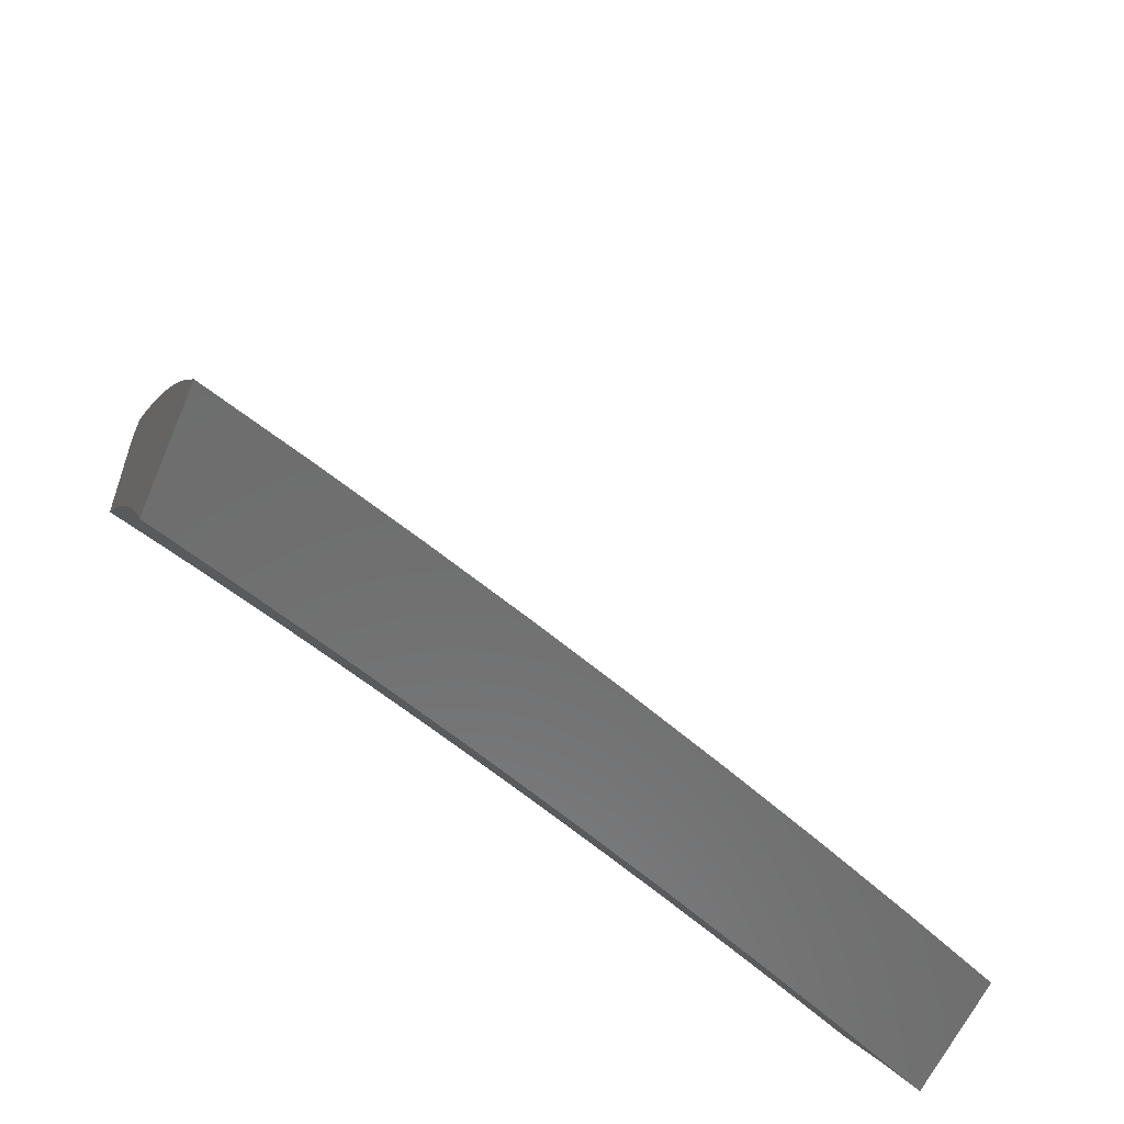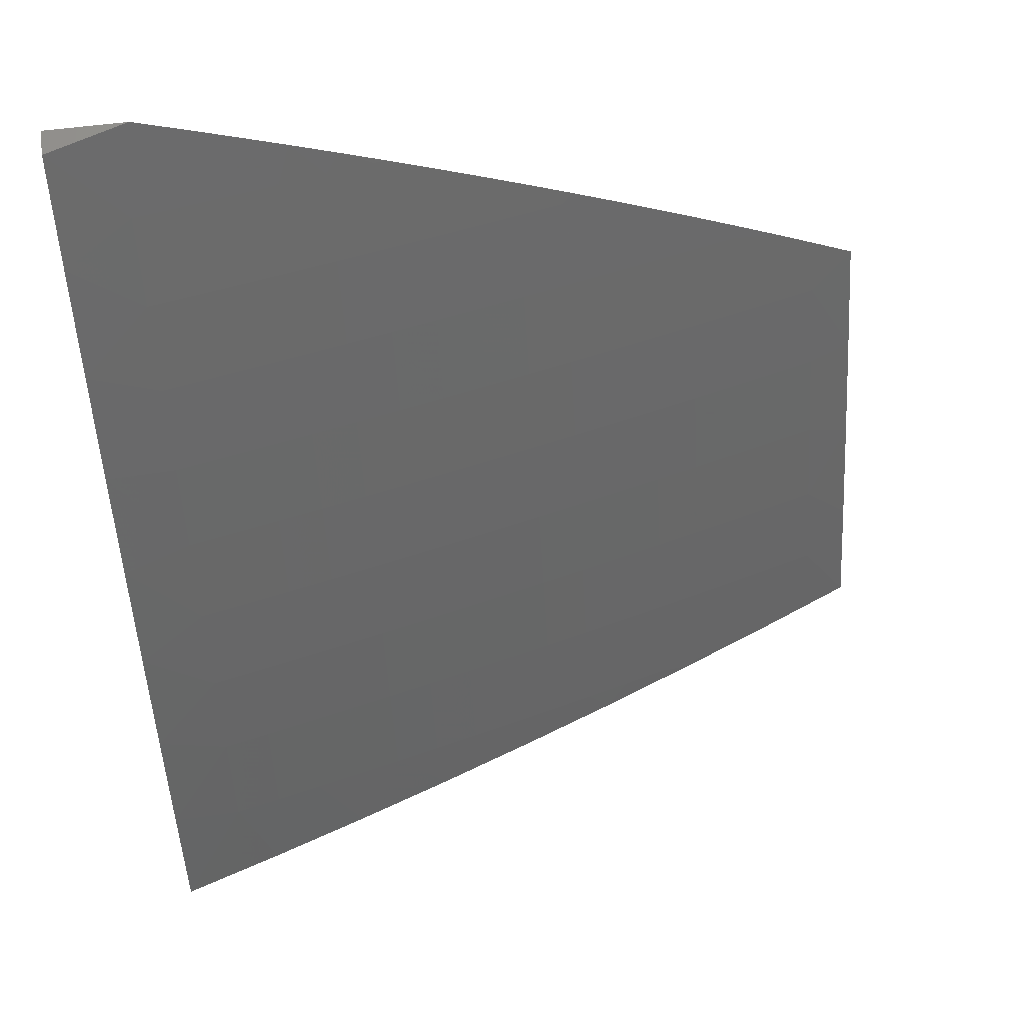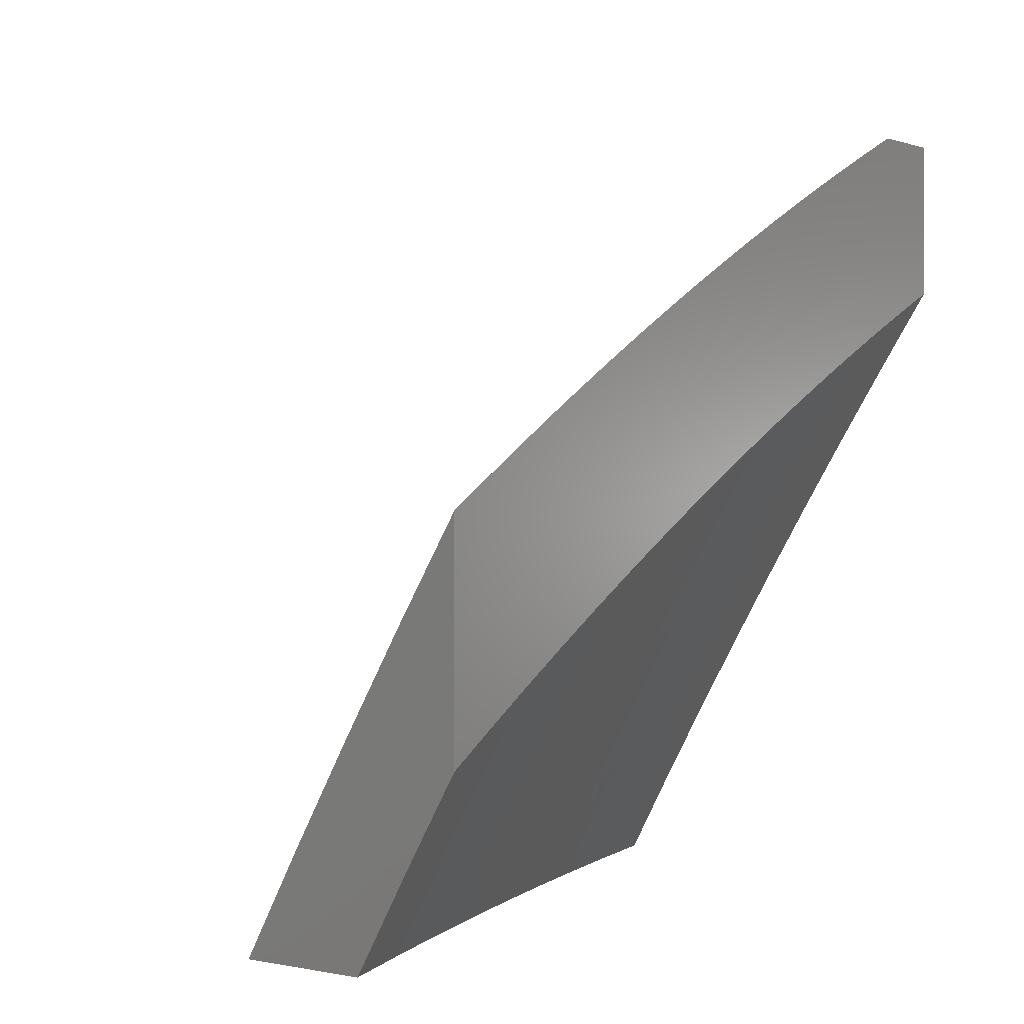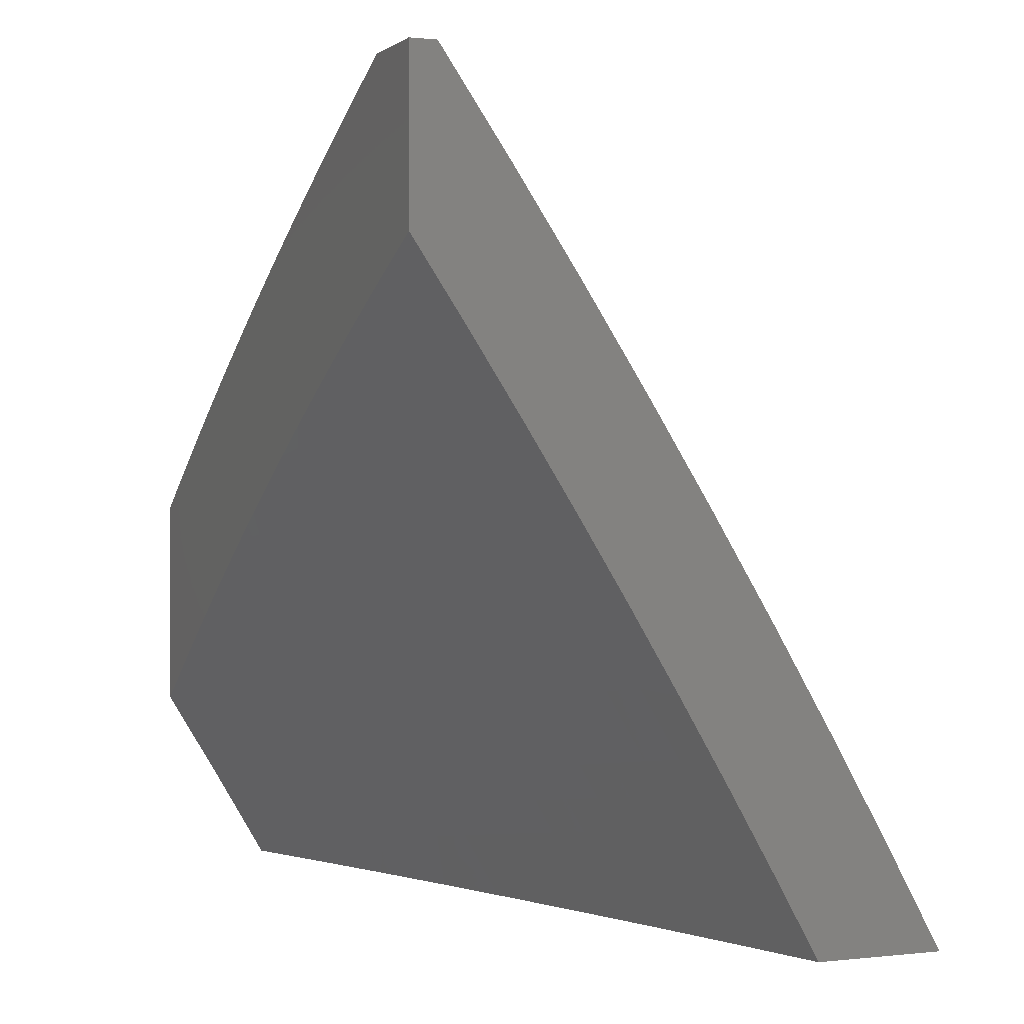
<metadata>
{"format":"stl","ext":"stl","renderer":"f3d","projection":"perspective","resolution":1024,"background":"white","views":[{"elev":-59.1,"azim":67.1,"up":"+Y"},{"elev":67.7,"azim":83.2,"up":"+Y"},{"elev":-0.1,"azim":-141.3,"up":"+Y"},{"elev":0.8,"azim":-22.6,"up":"+Y"}]}
</metadata>
<code>
# stl→obj: 307 verts, 610 faces
v 9.349 5 -3.877
v 9.3 5 -4
v 9.275 5.085 -3.943
v 9.228 5.127 -4
v 9.218 5.183 -3.943
v 9.154 5.252 -4
v 9.159 5.281 -3.943
v 9.078 5.377 -4
v 9.1 5.378 -3.943
v 9.039 5.475 -3.943
v 9.056 5.485 -3.886
v 9 5.535 -3.946
v 9 5.57 -3.892
v 9 5.5 -4
v 9.011 5.592 -3.829
v 9 5.604 -3.837
v 9 5.637 -3.782
v 9.027 5.602 -3.772
v 9 5.67 -3.727
v 9.043 5.612 -3.715
v 9 5.703 -3.671
v 9.058 5.622 -3.658
v 9 5.735 -3.615
v 9.074 5.631 -3.6
v 9.01 5.728 -3.6
v 9.025 5.737 -3.543
v 9 5.766 -3.559
v 9 5.797 -3.503
v 9.04 5.747 -3.486
v 9 5.828 -3.446
v 9.054 5.756 -3.429
v 9 5.858 -3.389
v 9.069 5.765 -3.371
v 9.003 5.862 -3.371
v 9.017 5.871 -3.314
v 9 5.887 -3.332
v 9 5.916 -3.274
v 9.031 5.88 -3.257
v 9 5.945 -3.217
v 9.044 5.888 -3.2
v 9 5.973 -3.159
v 9.057 5.897 -3.142
v 9 6 -3.1
v 9.07 5.905 -3.085
v 9.032 6 -3
v 9.115 5.879 -3
v 9.136 5.808 -3.085
v 9.196 5.756 -3
v 9.2 5.71 -3.085
v 9.276 5.633 -3
v 9.264 5.611 -3.085
v 9.326 5.512 -3.085
v 9.312 5.504 -3.142
v 9.373 5.404 -3.142
v 9.36 5.397 -3.2
v 9.419 5.297 -3.2
v 9.405 5.289 -3.257
v 9.464 5.188 -3.257
v 9.449 5.181 -3.314
v 9.511 5.071 -3.314
v 9.497 5.063 -3.371
v 9.529 5 -3.379
v 9.482 5.055 -3.429
v 9.486 5 -3.504
v 9.467 5.047 -3.486
v 9.451 5.039 -3.543
v 9.405 5.156 -3.486
v 9.39 5.148 -3.543
v 9.347 5.256 -3.486
v 9.332 5.247 -3.543
v 9.288 5.355 -3.486
v 9.273 5.346 -3.543
v 9.228 5.454 -3.486
v 9.213 5.445 -3.543
v 9.166 5.552 -3.486
v 9.151 5.543 -3.543
v 9.104 5.65 -3.486
v 9.089 5.641 -3.543
v 9.354 5.509 -3
v 9.387 5.412 -3.085
v 9.433 5.304 -3.142
v 9.478 5.196 -3.2
v 9.526 5.079 -3.257
v 9.57 5 -3.253
v 9.43 5.383 -3
v 9.446 5.312 -3.085
v 9.491 5.204 -3.142
v 9.54 5.086 -3.2
v 9.504 5.256 -3
v 9.505 5.211 -3.085
v 9.554 5.093 -3.142
v 9.61 5 -3.127
v 9.577 5.129 -3
v 9.567 5.101 -3.085
v 9.648 5 -3
v 9.442 5 -3.629
v 9.436 5.031 -3.6
v 9.374 5.139 -3.6
v 9.316 5.239 -3.6
v 9.257 5.338 -3.6
v 9.197 5.436 -3.6
v 9.136 5.534 -3.6
v 9.396 5 -3.753
v 9.403 5.013 -3.715
v 9.42 5.022 -3.658
v 9.387 5.005 -3.772
v 9.309 5.104 -3.829
v 9.292 5.094 -3.886
v 9.252 5.202 -3.829
v 9.235 5.193 -3.886
v 9.193 5.301 -3.829
v 9.176 5.291 -3.886
v 9.134 5.398 -3.829
v 9.117 5.388 -3.886
v 9.073 5.495 -3.829
v 9.326 5.113 -3.772
v 9.342 5.122 -3.715
v 9.358 5.131 -3.658
v 9.268 5.212 -3.772
v 9.21 5.31 -3.772
v 9.15 5.408 -3.772
v 9.089 5.505 -3.772
v 9.285 5.221 -3.715
v 9.226 5.319 -3.715
v 9.166 5.417 -3.715
v 9.105 5.515 -3.715
v 9.301 5.23 -3.658
v 9.242 5.329 -3.658
v 9.182 5.427 -3.658
v 9.121 5.524 -3.658
v 9.42 5.165 -3.429
v 9.362 5.264 -3.429
v 9.303 5.364 -3.429
v 9.243 5.463 -3.429
v 9.181 5.561 -3.429
v 9.118 5.659 -3.429
v 9.435 5.173 -3.371
v 9.377 5.273 -3.371
v 9.317 5.372 -3.371
v 9.257 5.471 -3.371
v 9.195 5.57 -3.371
v 9.133 5.668 -3.371
v 9.391 5.281 -3.314
v 9.346 5.389 -3.257
v 9.299 5.496 -3.2
v 9.25 5.603 -3.142
v 9.332 5.38 -3.314
v 9.271 5.48 -3.314
v 9.21 5.578 -3.314
v 9.147 5.676 -3.314
v 9.083 5.774 -3.314
v 9.285 5.488 -3.257
v 9.237 5.595 -3.2
v 9.187 5.702 -3.142
v 9.223 5.587 -3.257
v 9.16 5.685 -3.257
v 9.096 5.783 -3.257
v 9.174 5.693 -3.2
v 9.123 5.8 -3.142
v 9.11 5.791 -3.2
v 9.068 5.115 -4
v 9.075 5.185 -3.883
v 9 5.23 -4
v 9.027 5.264 -3.883
v 9 5.27 -3.94
v 9 5.31 -3.88
v 9 5.349 -3.82
v 9.062 5.284 -3.765
v 9.013 5.364 -3.765
v 9.078 5.294 -3.706
v 9.03 5.374 -3.706
v 9.095 5.304 -3.647
v 9.046 5.383 -3.647
v 9.111 5.313 -3.588
v 9.062 5.393 -3.588
v 9.127 5.323 -3.529
v 9.078 5.402 -3.529
v 9.143 5.332 -3.47
v 9.094 5.412 -3.47
v 9.158 5.341 -3.411
v 9.109 5.421 -3.411
v 9.173 5.349 -3.352
v 9.124 5.43 -3.352
v 9.188 5.358 -3.293
v 9.139 5.438 -3.293
v 9.203 5.367 -3.234
v 9.153 5.447 -3.234
v 9.217 5.375 -3.175
v 9.167 5.456 -3.175
v 9.231 5.383 -3.116
v 9.181 5.464 -3.116
v 9.245 5.391 -3.057
v 9.195 5.472 -3.057
v 9.253 5.405 -3
v 9.192 5.505 -3
v 9.135 5 -4
v 9.145 5.065 -3.883
v 9.122 5.105 -3.883
v 9.157 5.125 -3.765
v 9.11 5.205 -3.765
v 9.174 5.134 -3.706
v 9.127 5.214 -3.706
v 9.191 5.144 -3.647
v 9.143 5.224 -3.647
v 9.207 5.153 -3.588
v 9.16 5.233 -3.588
v 9.223 5.162 -3.529
v 9.176 5.242 -3.529
v 9.239 5.171 -3.47
v 9.191 5.251 -3.47
v 9.255 5.179 -3.411
v 9.207 5.26 -3.411
v 9.27 5.188 -3.352
v 9.222 5.269 -3.352
v 9.285 5.196 -3.293
v 9.237 5.277 -3.293
v 9.3 5.205 -3.234
v 9.252 5.286 -3.234
v 9.314 5.213 -3.175
v 9.266 5.294 -3.175
v 9.328 5.221 -3.116
v 9.28 5.302 -3.116
v 9.342 5.228 -3.057
v 9.294 5.31 -3.057
v 9.314 5.305 -3
v 9.169 5.025 -3.883
v 9.185 5 -3.877
v 9.204 5.045 -3.765
v 9.233 5 -3.753
v 9.221 5.054 -3.706
v 9.28 5 -3.629
v 9.237 5.063 -3.647
v 9.254 5.072 -3.588
v 9.214 5.103 -3.647
v 9.231 5.113 -3.588
v 9.313 5.005 -3.529
v 9.325 5 -3.504
v 9.329 5.014 -3.47
v 9.368 5 -3.379
v 9.345 5.022 -3.411
v 9.36 5.031 -3.352
v 9.302 5.098 -3.411
v 9.317 5.107 -3.352
v 9.278 5.139 -3.411
v 9.294 5.147 -3.352
v 9.41 5 -3.253
v 9.375 5.039 -3.293
v 9.332 5.115 -3.293
v 9.309 5.156 -3.293
v 9.45 5 -3.127
v 9.405 5.055 -3.175
v 9.39 5.047 -3.234
v 9.489 5 -3
v 9.433 5.07 -3.057
v 9.419 5.062 -3.116
v 9.361 5.131 -3.175
v 9.347 5.123 -3.234
v 9.323 5.164 -3.234
v 9.432 5.102 -3
v 9.389 5.146 -3.057
v 9.375 5.139 -3.116
v 9.352 5.18 -3.116
v 9.338 5.172 -3.175
v 9.373 5.204 -3
v 9.366 5.187 -3.057
v 9.144 5.552 -3.057
v 9.129 5.604 -3
v 9.093 5.633 -3.057
v 9.065 5.702 -3
v 9.04 5.712 -3.057
v 9 5.8 -3
v 9 5.769 -3.065
v 9.027 5.704 -3.116
v 9 5.738 -3.13
v 9.013 5.695 -3.175
v 9 5.706 -3.195
v 9 5.673 -3.259
v 9 5.64 -3.323
v 9.037 5.598 -3.293
v 9.051 5.607 -3.234
v 9.066 5.616 -3.175
v 9.079 5.624 -3.116
v 9.131 5.544 -3.116
v 9.023 5.589 -3.352
v 9 5.606 -3.386
v 9.008 5.58 -3.411
v 9 5.571 -3.449
v 9.059 5.501 -3.411
v 9.043 5.491 -3.47
v 9 5.535 -3.512
v 9.028 5.482 -3.529
v 9 5.5 -3.574
v 9.012 5.472 -3.588
v 9 5.463 -3.636
v 9 5.426 -3.698
v 9 5.388 -3.759
v 9.18 5.085 -3.765
v 9.197 5.094 -3.706
v 9.247 5.121 -3.529
v 9.27 5.081 -3.529
v 9.263 5.13 -3.47
v 9.286 5.09 -3.47
v 9.117 5.536 -3.175
v 9.103 5.527 -3.234
v 9.088 5.518 -3.293
v 9.074 5.51 -3.352
v 9 6 -3
f 1 2 3
f 3 2 4
f 3 4 5
f 5 4 6
f 5 6 7
f 7 6 8
f 7 8 9
f 9 8 10
f 9 10 11
f 11 10 12
f 11 12 13
f 8 14 10
f 10 14 12
f 11 13 15
f 15 13 16
f 15 16 17
f 15 17 18
f 18 17 19
f 18 19 20
f 20 19 21
f 20 21 22
f 22 21 23
f 22 23 24
f 24 23 25
f 24 25 26
f 26 25 27
f 26 27 28
f 23 27 25
f 26 28 29
f 29 28 30
f 29 30 31
f 31 30 32
f 31 32 33
f 33 32 34
f 33 34 35
f 35 34 36
f 35 36 37
f 32 36 34
f 35 37 38
f 38 37 39
f 38 39 40
f 40 39 41
f 40 41 42
f 42 41 43
f 42 43 44
f 44 43 45
f 44 45 46
f 44 46 47
f 47 46 48
f 47 48 49
f 49 48 50
f 49 50 51
f 51 50 52
f 51 52 53
f 53 52 54
f 53 54 55
f 55 54 56
f 55 56 57
f 57 56 58
f 57 58 59
f 59 58 60
f 59 60 61
f 61 60 62
f 61 62 63
f 63 62 64
f 63 64 65
f 65 64 66
f 65 66 67
f 67 66 68
f 67 68 69
f 69 68 70
f 69 70 71
f 71 70 72
f 71 72 73
f 73 72 74
f 73 74 75
f 75 74 76
f 75 76 77
f 77 76 78
f 77 78 29
f 29 78 26
f 50 79 52
f 52 79 80
f 52 80 54
f 54 80 81
f 54 81 56
f 56 81 82
f 56 82 58
f 58 82 83
f 58 83 60
f 60 83 84
f 60 84 62
f 79 85 80
f 80 85 86
f 80 86 81
f 81 86 87
f 81 87 82
f 82 87 88
f 82 88 83
f 83 88 84
f 85 89 86
f 86 89 90
f 86 90 87
f 87 90 91
f 87 91 88
f 88 91 92
f 88 92 84
f 89 93 90
f 90 93 94
f 90 94 91
f 91 94 92
f 93 95 94
f 94 95 92
f 64 96 66
f 66 96 97
f 66 97 68
f 68 97 98
f 68 98 70
f 70 98 99
f 70 99 72
f 72 99 100
f 72 100 74
f 74 100 101
f 74 101 76
f 76 101 102
f 76 102 78
f 78 102 24
f 78 24 26
f 103 104 96
f 96 104 105
f 96 105 97
f 97 105 98
f 104 103 106
f 106 103 1
f 106 1 107
f 107 1 108
f 107 108 109
f 109 108 110
f 109 110 111
f 111 110 112
f 111 112 113
f 113 112 114
f 113 114 115
f 115 114 11
f 115 11 15
f 108 1 3
f 110 108 3
f 107 116 106
f 106 116 117
f 106 117 104
f 104 117 118
f 104 118 105
f 105 118 98
f 116 107 119
f 119 107 109
f 119 109 120
f 120 109 111
f 120 111 121
f 121 111 113
f 121 113 122
f 122 113 115
f 122 115 18
f 18 115 15
f 117 116 123
f 123 116 119
f 123 119 124
f 124 119 120
f 124 120 125
f 125 120 121
f 125 121 126
f 126 121 122
f 126 122 20
f 20 122 18
f 99 98 118
f 118 117 127
f 127 117 123
f 127 123 128
f 128 123 124
f 128 124 129
f 129 124 125
f 129 125 130
f 130 125 126
f 130 126 22
f 22 126 20
f 63 65 131
f 131 65 67
f 131 67 132
f 132 67 69
f 132 69 133
f 133 69 71
f 133 71 134
f 134 71 73
f 134 73 135
f 135 73 75
f 135 75 136
f 136 75 77
f 136 77 31
f 31 77 29
f 61 63 137
f 137 63 131
f 137 131 138
f 138 131 132
f 138 132 139
f 139 132 133
f 139 133 140
f 140 133 134
f 140 134 141
f 141 134 135
f 141 135 142
f 142 135 136
f 142 136 33
f 33 136 31
f 61 137 59
f 59 137 143
f 59 143 57
f 57 143 144
f 57 144 55
f 55 144 145
f 55 145 53
f 53 145 146
f 53 146 51
f 51 146 49
f 143 137 138
f 112 110 5
f 5 110 3
f 100 99 127
f 127 99 118
f 100 127 128
f 143 138 147
f 147 138 139
f 147 139 148
f 148 139 140
f 148 140 149
f 149 140 141
f 149 141 150
f 150 141 142
f 150 142 151
f 151 142 33
f 151 33 35
f 114 112 7
f 7 112 5
f 101 100 128
f 101 128 129
f 143 147 144
f 144 147 152
f 144 152 145
f 145 152 153
f 145 153 146
f 146 153 154
f 146 154 49
f 49 154 47
f 152 147 148
f 9 11 114
f 101 129 102
f 102 129 130
f 102 130 24
f 24 130 22
f 152 148 155
f 155 148 149
f 155 149 156
f 156 149 150
f 156 150 157
f 157 150 151
f 157 151 38
f 38 151 35
f 152 155 153
f 153 155 158
f 153 158 154
f 154 158 159
f 154 159 47
f 47 159 44
f 158 155 156
f 7 9 114
f 158 156 160
f 160 156 157
f 160 157 40
f 40 157 38
f 158 160 159
f 159 160 42
f 159 42 44
f 42 160 40
f 161 162 163
f 163 162 164
f 163 164 165
f 165 164 166
f 166 164 167
f 167 164 168
f 167 168 169
f 169 168 170
f 169 170 171
f 171 170 172
f 171 172 173
f 173 172 174
f 173 174 175
f 175 174 176
f 175 176 177
f 177 176 178
f 177 178 179
f 179 178 180
f 179 180 181
f 181 180 182
f 181 182 183
f 183 182 184
f 183 184 185
f 185 184 186
f 185 186 187
f 187 186 188
f 187 188 189
f 189 188 190
f 189 190 191
f 191 190 192
f 191 192 193
f 193 192 194
f 193 194 195
f 196 197 161
f 161 197 198
f 161 198 162
f 162 198 199
f 162 199 200
f 200 199 201
f 200 201 202
f 202 201 203
f 202 203 204
f 204 203 205
f 204 205 206
f 206 205 207
f 206 207 208
f 208 207 209
f 208 209 210
f 210 209 211
f 210 211 212
f 212 211 213
f 212 213 214
f 214 213 215
f 214 215 216
f 216 215 217
f 216 217 218
f 218 217 219
f 218 219 220
f 220 219 221
f 220 221 222
f 222 221 223
f 222 223 224
f 224 223 225
f 224 225 194
f 197 196 226
f 226 196 227
f 226 227 228
f 228 227 229
f 228 229 230
f 230 229 231
f 230 231 232
f 232 231 233
f 232 233 234
f 234 233 235
f 234 235 203
f 203 235 205
f 233 231 236
f 236 231 237
f 236 237 238
f 238 237 239
f 238 239 240
f 240 239 241
f 240 241 242
f 242 241 243
f 242 243 244
f 244 243 245
f 244 245 211
f 211 245 213
f 239 246 241
f 241 246 247
f 241 247 243
f 243 247 248
f 243 248 245
f 245 248 249
f 245 249 213
f 213 249 215
f 250 251 246
f 246 251 252
f 246 252 247
f 247 252 248
f 253 254 250
f 250 254 255
f 250 255 251
f 251 255 256
f 251 256 257
f 257 256 258
f 257 258 249
f 249 258 215
f 253 259 254
f 254 259 260
f 254 260 261
f 261 260 262
f 261 262 263
f 263 262 219
f 263 219 217
f 259 264 260
f 260 264 265
f 260 265 262
f 262 265 221
f 262 221 219
f 265 264 223
f 223 264 225
f 193 195 266
f 266 195 267
f 266 267 268
f 268 267 269
f 268 269 270
f 270 269 271
f 270 271 272
f 270 272 273
f 273 272 274
f 273 274 275
f 275 274 276
f 275 276 277
f 278 279 277
f 277 279 280
f 277 280 275
f 275 280 281
f 275 281 282
f 282 281 283
f 282 283 266
f 266 283 193
f 279 278 284
f 284 278 285
f 284 285 286
f 286 285 287
f 286 287 288
f 288 287 289
f 288 289 181
f 181 289 179
f 287 290 289
f 289 290 291
f 289 291 179
f 179 291 177
f 290 292 291
f 291 292 293
f 291 293 177
f 177 293 175
f 292 294 293
f 293 294 175
f 175 294 173
f 173 294 295
f 173 295 171
f 171 295 296
f 171 296 169
f 169 296 167
f 194 192 224
f 224 192 190
f 224 190 222
f 222 190 188
f 222 188 220
f 220 188 186
f 220 186 218
f 218 186 184
f 218 184 216
f 216 184 182
f 216 182 214
f 214 182 180
f 214 180 212
f 212 180 178
f 212 178 210
f 210 178 176
f 210 176 208
f 208 176 174
f 208 174 206
f 206 174 172
f 206 172 204
f 204 172 170
f 204 170 202
f 202 170 168
f 202 168 200
f 200 168 164
f 200 164 162
f 199 198 297
f 297 198 197
f 297 197 228
f 228 197 226
f 234 203 201
f 201 199 298
f 298 199 297
f 298 297 230
f 230 297 228
f 207 205 299
f 299 205 235
f 299 235 300
f 300 235 233
f 300 233 236
f 244 211 209
f 209 207 301
f 301 207 299
f 301 299 302
f 302 299 300
f 302 300 238
f 238 300 236
f 263 217 258
f 258 217 215
f 265 223 221
f 255 254 261
f 255 261 256
f 256 261 263
f 256 263 258
f 252 251 257
f 249 248 257
f 257 248 252
f 238 240 302
f 302 240 242
f 302 242 301
f 301 242 244
f 301 244 209
f 298 230 232
f 298 232 234
f 298 234 201
f 193 283 191
f 191 283 303
f 191 303 189
f 189 303 304
f 189 304 187
f 187 304 305
f 187 305 185
f 185 305 306
f 185 306 183
f 183 306 288
f 183 288 181
f 283 281 303
f 303 281 280
f 303 280 304
f 304 280 279
f 304 279 305
f 305 279 284
f 305 284 306
f 306 284 286
f 306 286 288
f 266 268 282
f 282 268 273
f 282 273 275
f 270 273 268
f 45 43 307
f 307 43 271
f 271 43 41
f 271 41 272
f 272 41 39
f 272 39 274
f 274 39 37
f 274 37 36
f 274 36 276
f 276 36 32
f 276 32 277
f 277 32 30
f 277 30 278
f 278 30 28
f 278 28 285
f 285 28 27
f 285 27 287
f 287 27 23
f 287 23 290
f 290 23 21
f 290 21 19
f 290 19 292
f 292 19 17
f 292 17 294
f 294 17 16
f 294 16 295
f 295 16 13
f 295 13 296
f 296 13 12
f 296 12 167
f 167 12 14
f 167 14 166
f 166 14 165
f 165 14 163
f 14 8 163
f 163 8 6
f 163 6 161
f 161 6 196
f 196 6 4
f 196 4 2
f 95 93 253
f 253 93 259
f 259 93 89
f 259 89 264
f 264 89 85
f 264 85 225
f 225 85 79
f 225 79 194
f 194 79 50
f 194 50 195
f 195 50 267
f 267 50 48
f 267 48 269
f 269 48 46
f 269 46 271
f 271 46 45
f 271 45 307
f 1 229 2
f 2 229 227
f 2 227 196
f 229 1 231
f 231 1 103
f 231 103 237
f 237 103 96
f 237 96 239
f 239 96 64
f 239 64 246
f 246 64 62
f 246 62 250
f 250 62 84
f 250 84 253
f 253 84 92
f 253 92 95

</code>
